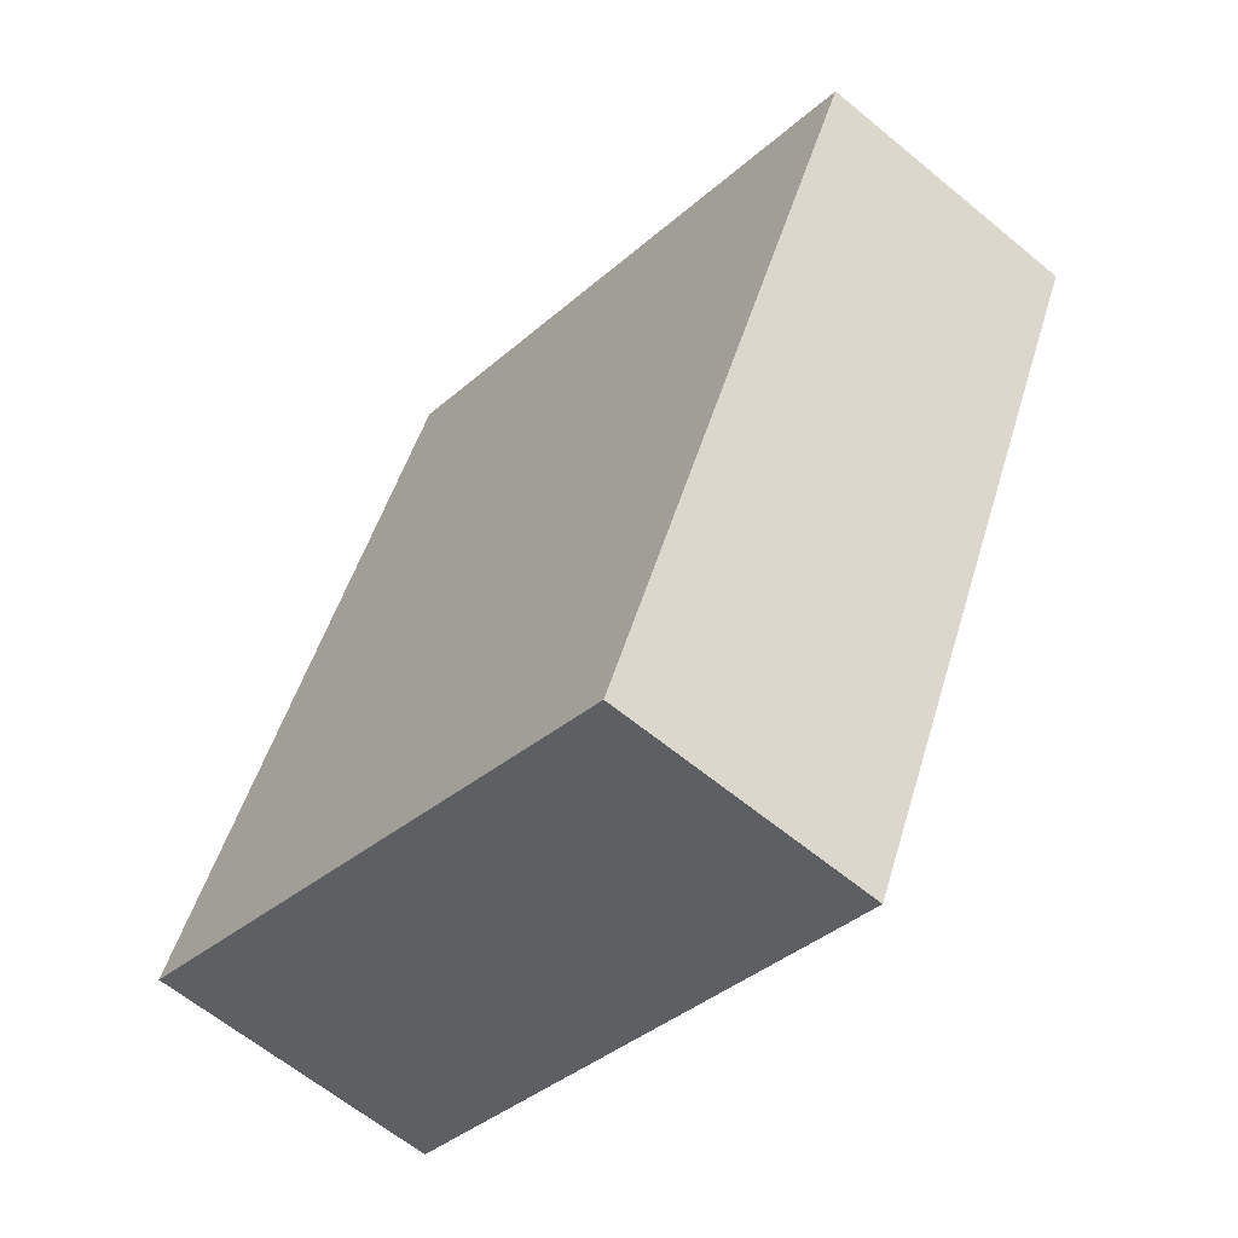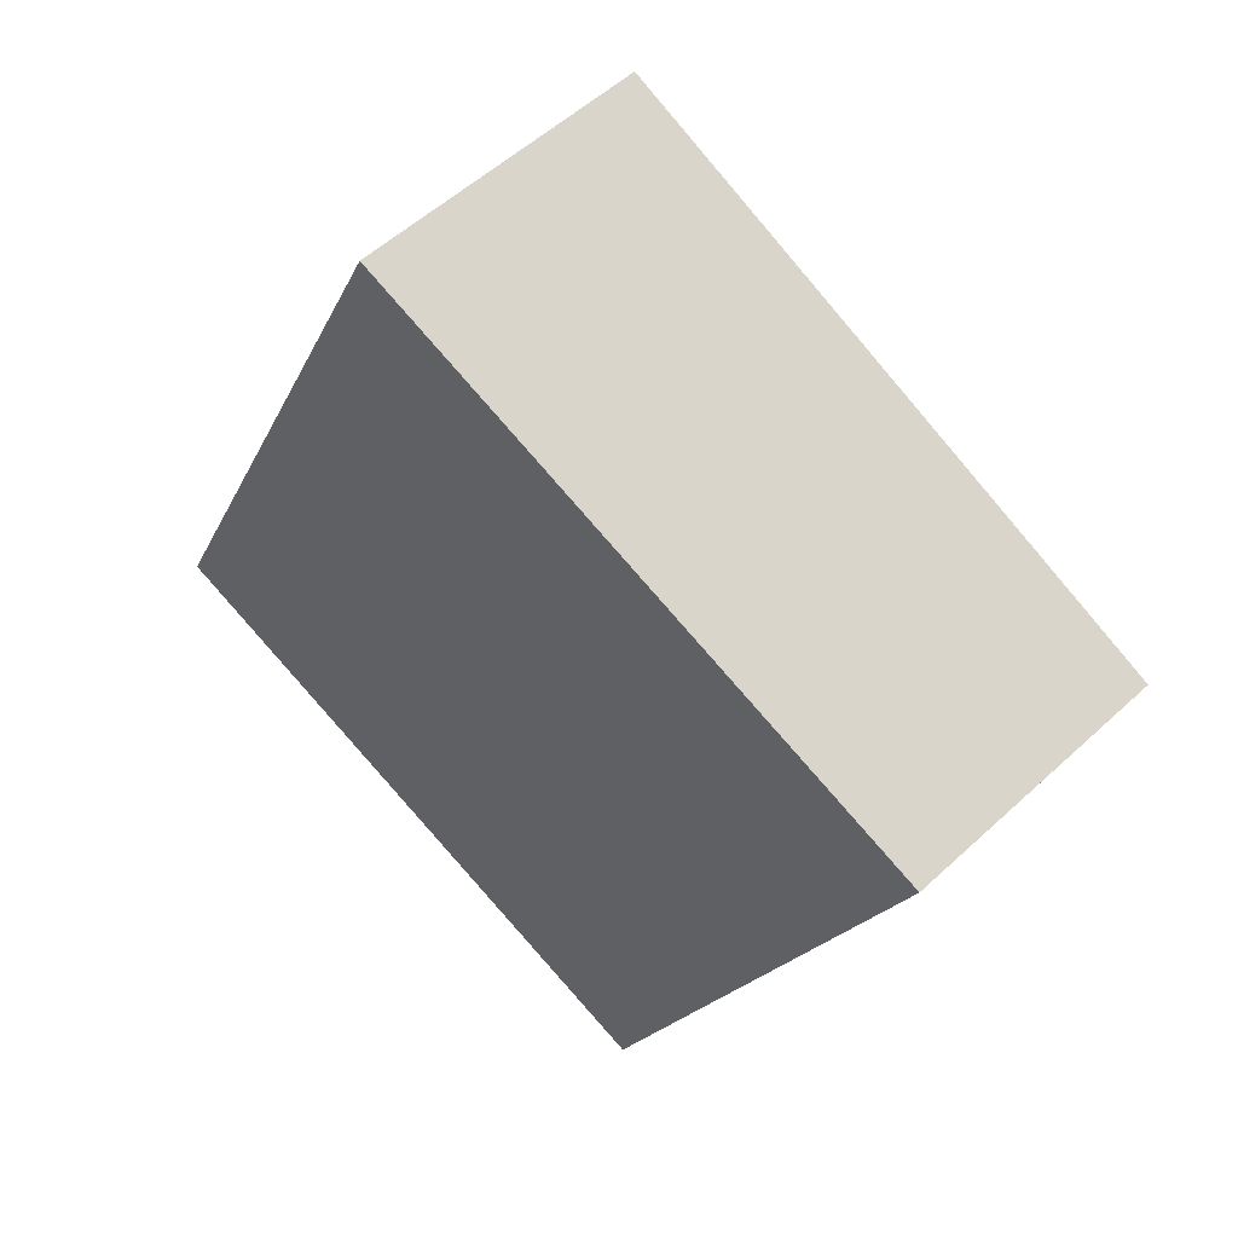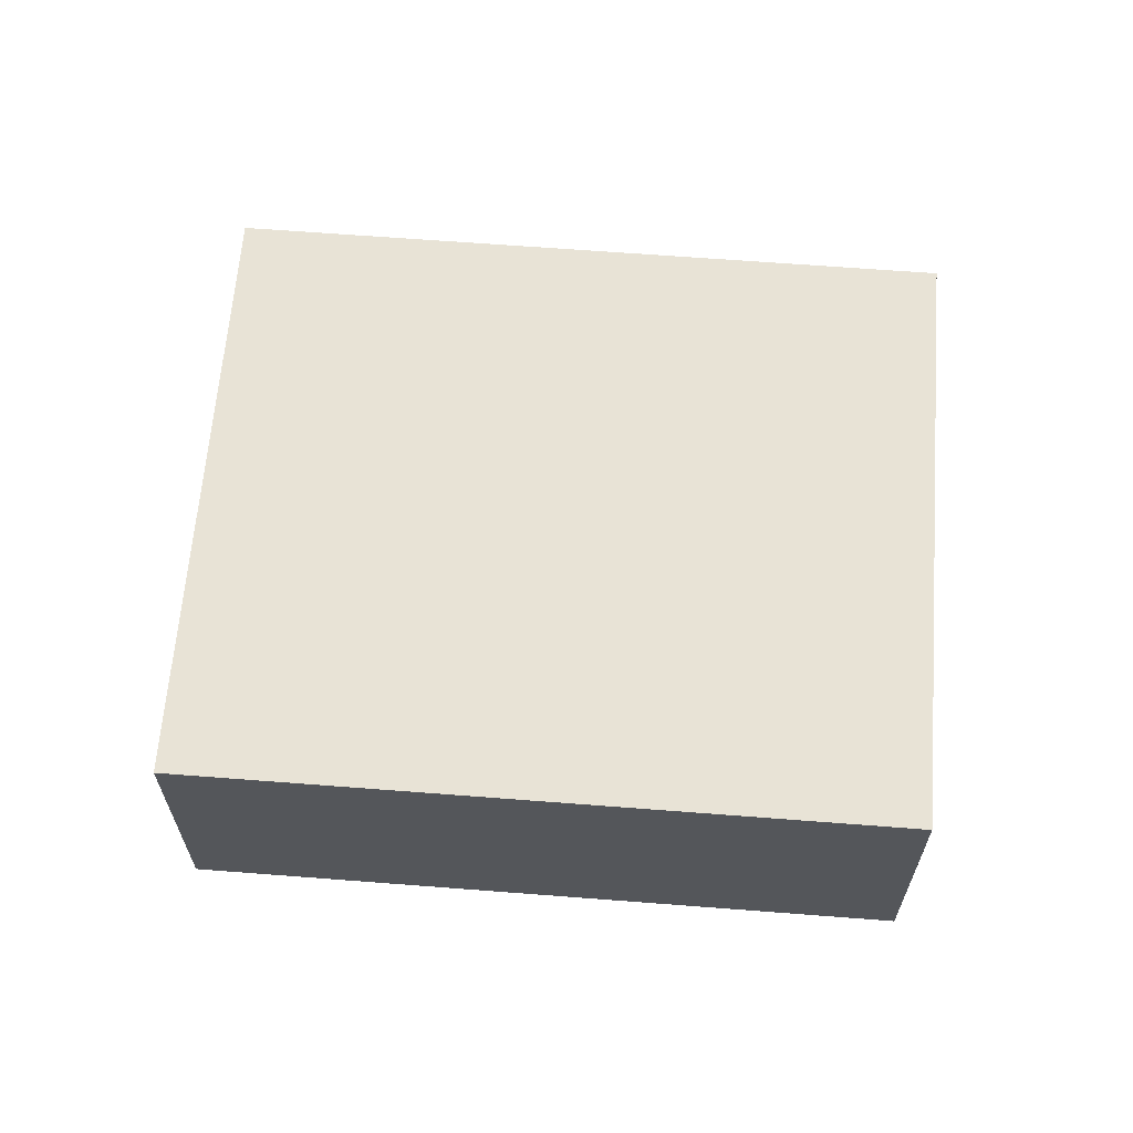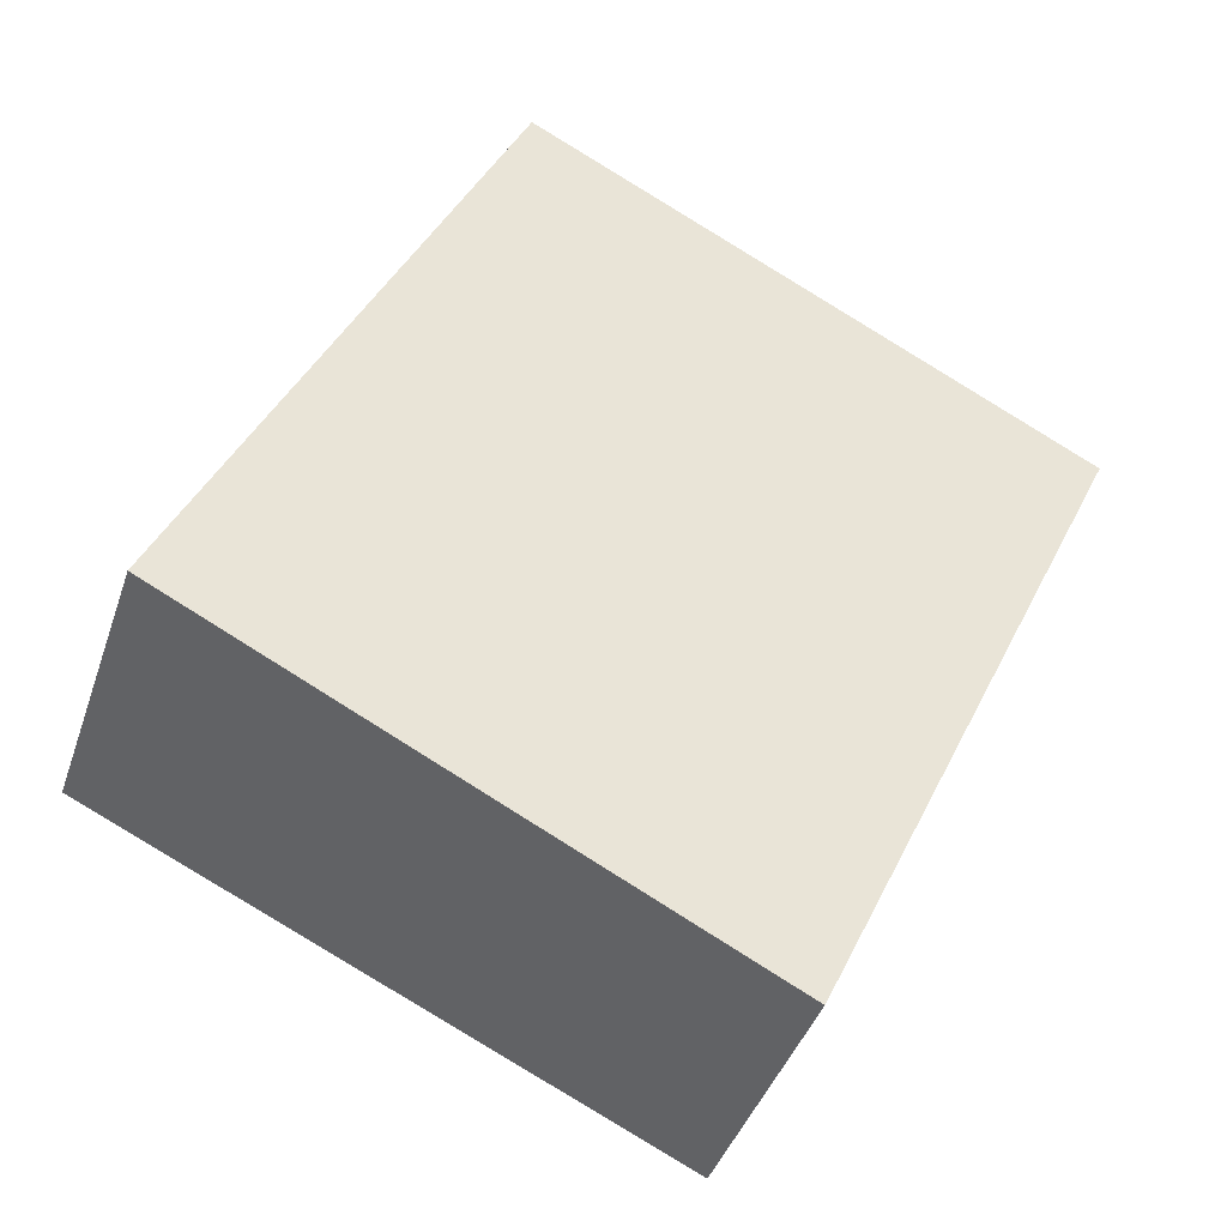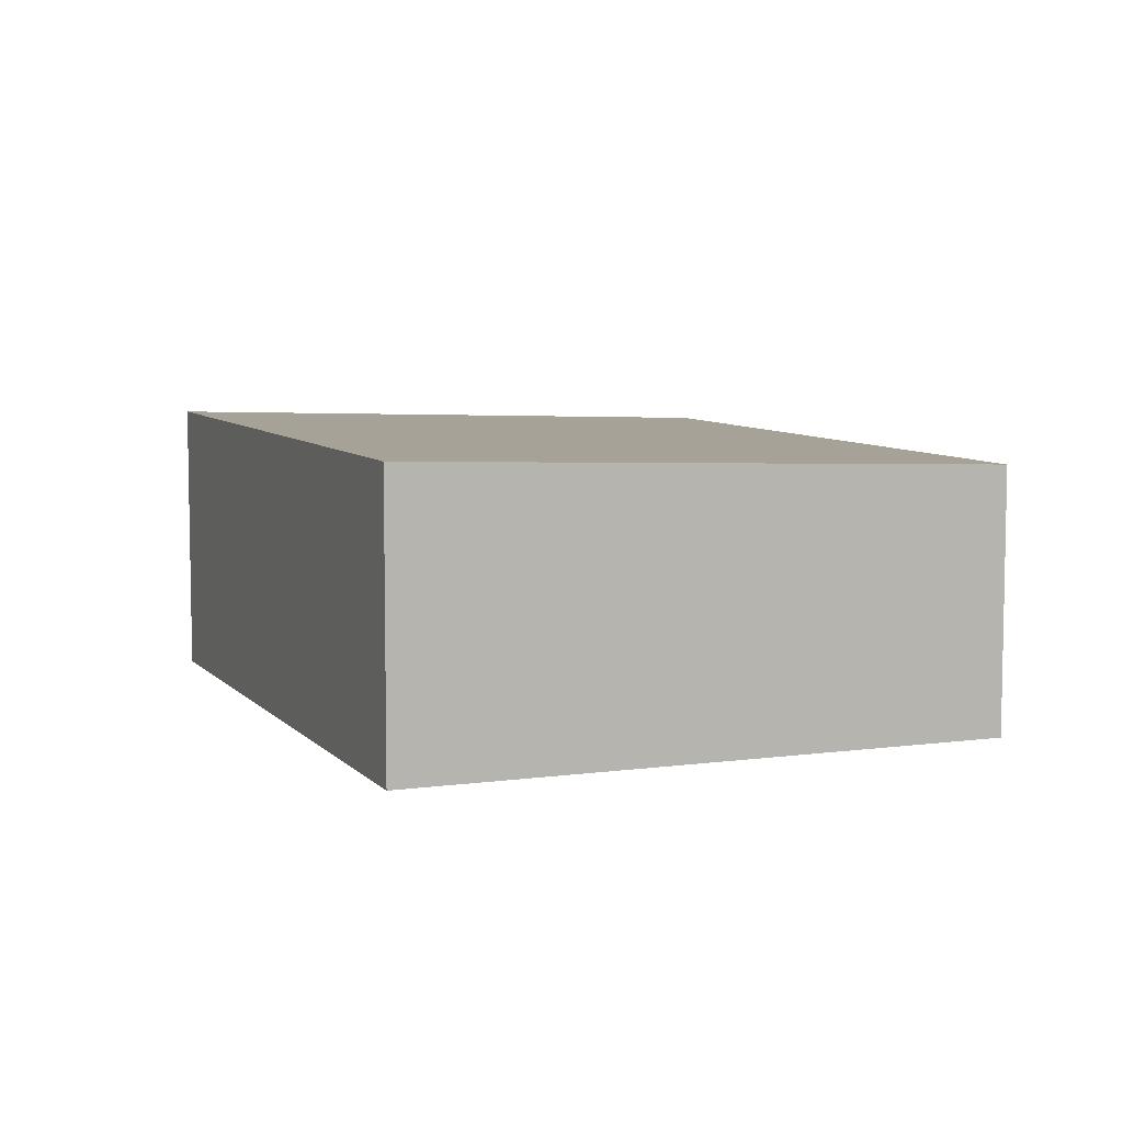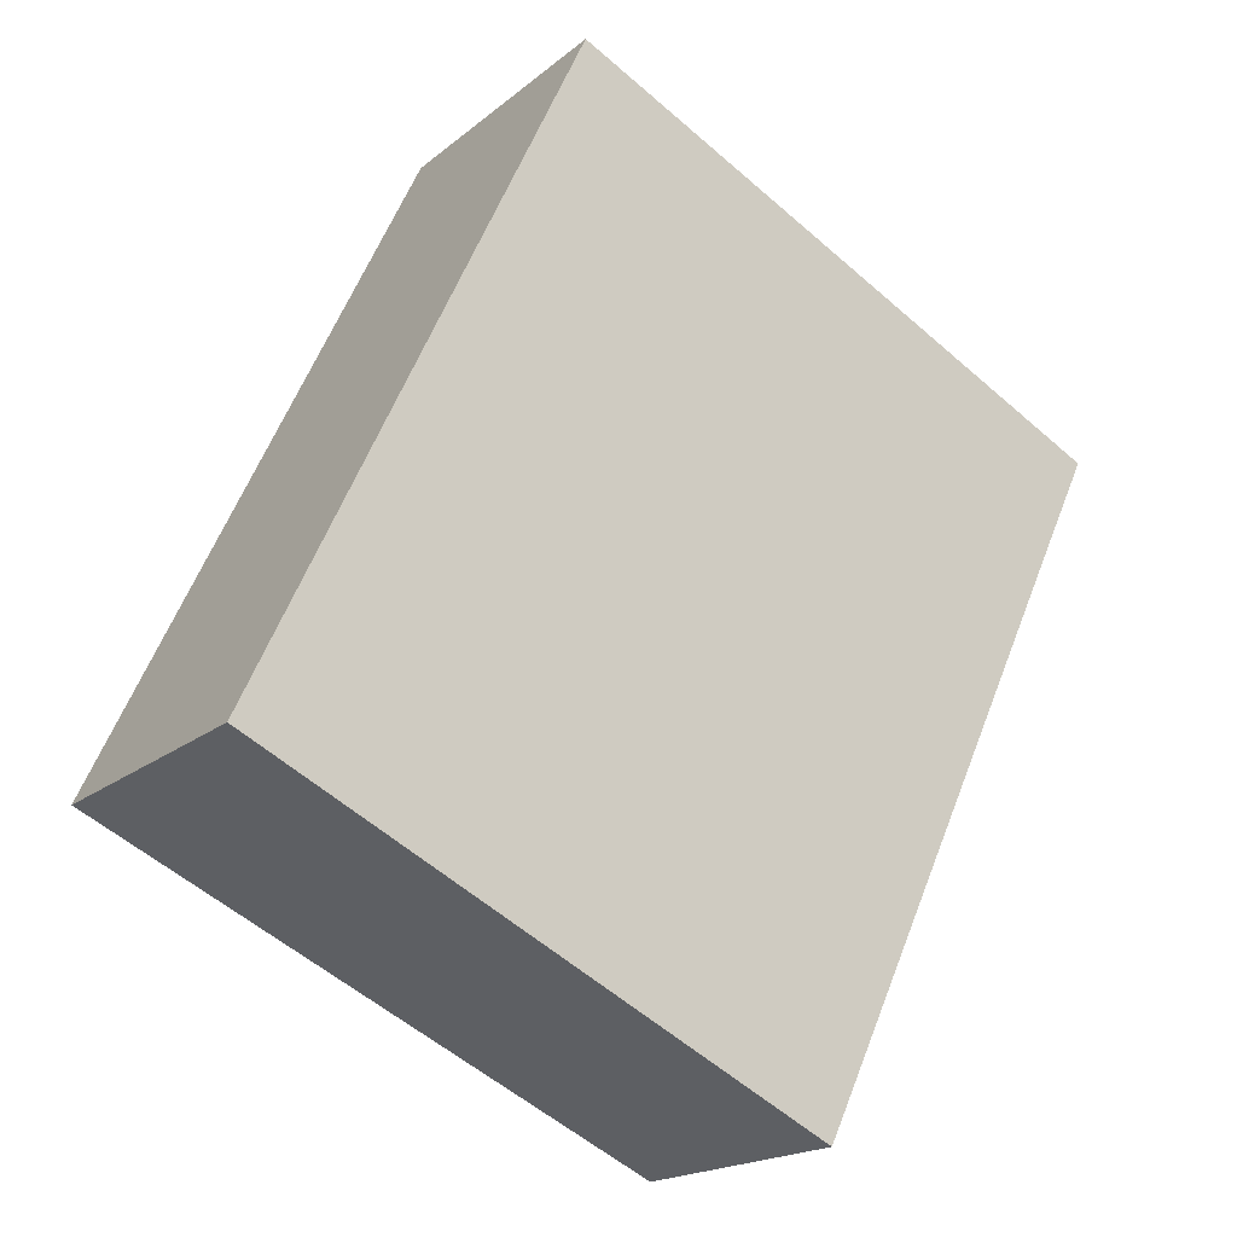
<metadata>
{"format":"obj","ext":"obj","renderer":"f3d","projection":"perspective","resolution":1024,"background":"white","views":[{"elev":-62.6,"azim":-130.0,"up":"+Z"},{"elev":53.7,"azim":-134.7,"up":"+Z"},{"elev":64.7,"azim":69.4,"up":"+Y"},{"elev":-41.7,"azim":161.9,"up":"+Z"},{"elev":7.2,"azim":133.0,"up":"+Y"},{"elev":-18.3,"azim":146.8,"up":"+Z"}]}
</metadata>
<code>
v  8.136 2.269e-16 -3.705
v  5.259 2.679 2.453
v  5.259 -1.502e-16 2.453
v  8.136 2.679 -3.706
v  5.271e-05 2.469 -7.827e-05
v  0 0 0
v  2.877 3.771e-16 -6.159
v  2.877 2.469 -6.159
g defaultobject
f 1 2 3
f 2 1 4
f 3 5 6
f 5 3 2
f 5 7 6
f 7 5 8
f 8 1 7
f 1 8 4
f 8 2 4
f 2 8 5
f 3 7 1
f 7 3 6

</code>
